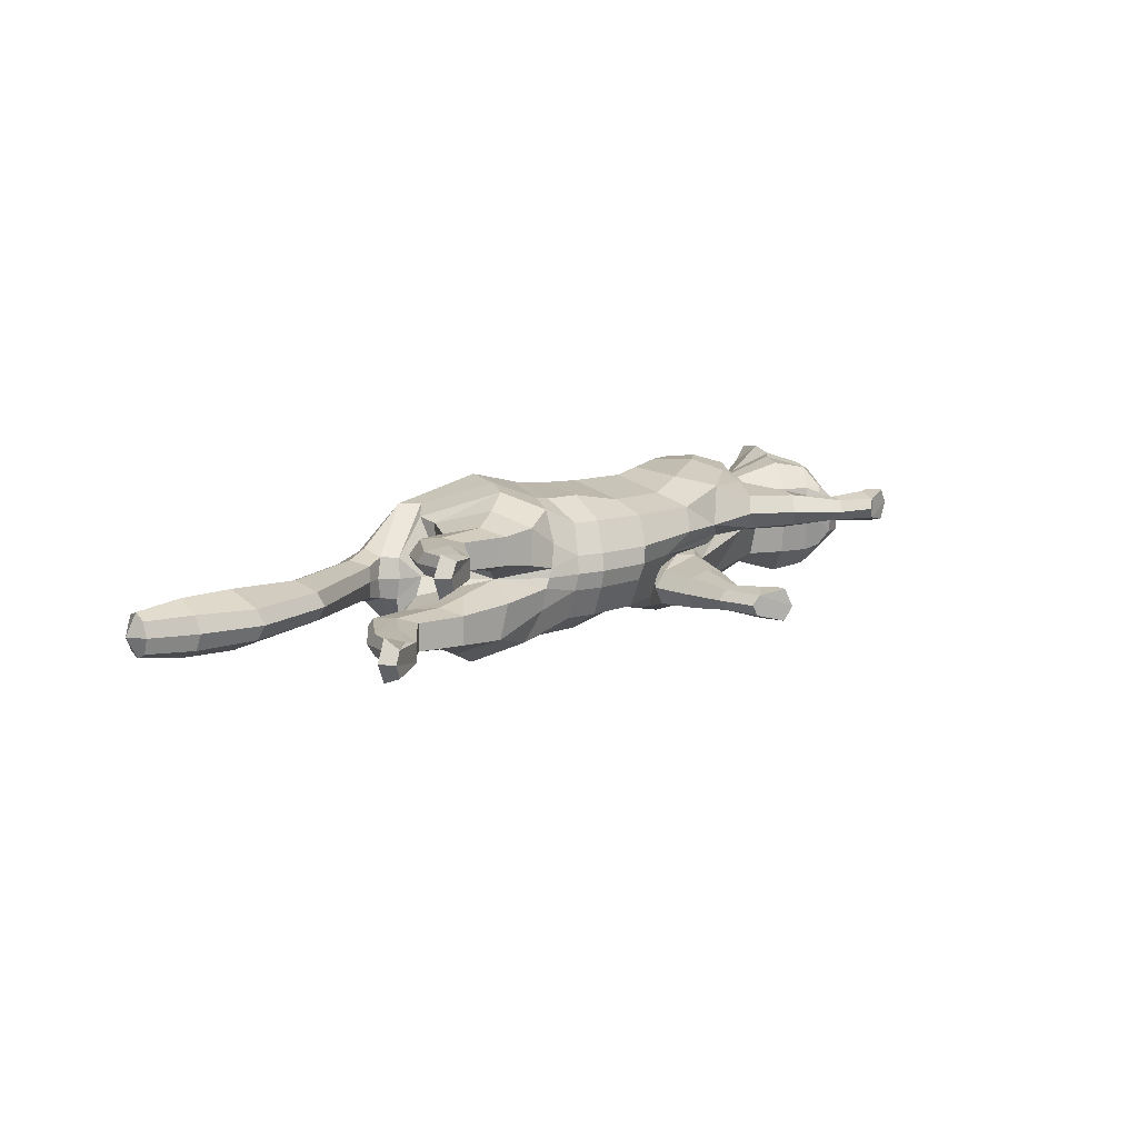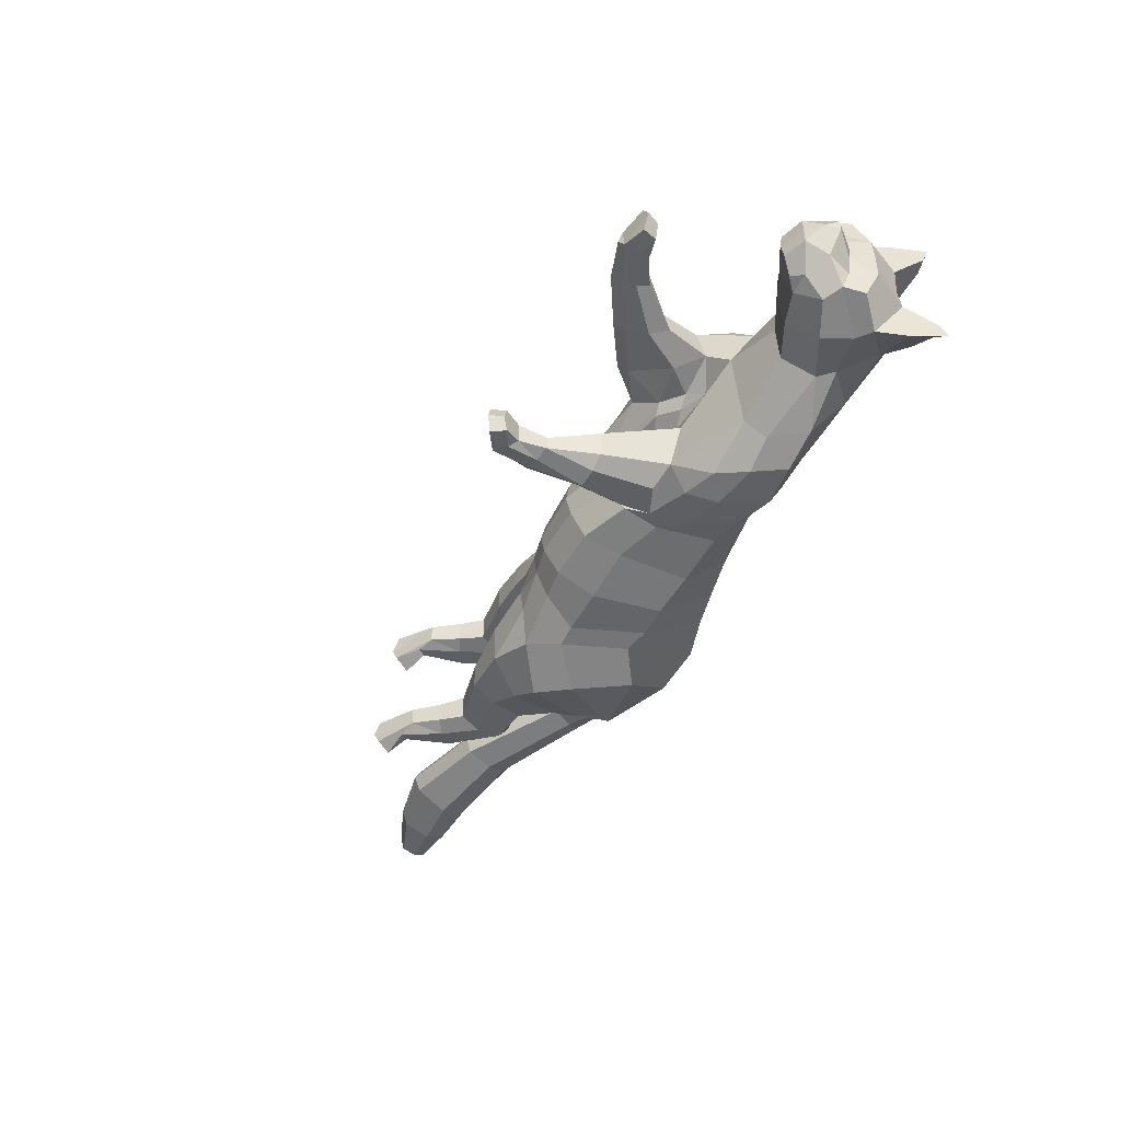
<metadata>
{"format":"obj","ext":"obj","renderer":"f3d","projection":"perspective","resolution":1024,"background":"white","views":[{"elev":11.3,"azim":-53.4,"up":"+Z"},{"elev":-48.5,"azim":53.5,"up":"+Z"}]}
</metadata>
<code>
o mesh_cat
v -0.09669 0.1468 0.05741
v -0.09 0.2416 0.02741
v -0.1262 0.1953 0.03935
v -0.1452 0.2326 0.01677
v -0.1527 0.1923 0.01443
v -0.1555 0.2316 0.01043
v -0.07643 0.1227 0.04499
v -0.05253 0.2377 0.02407
v -0.000336 0.09577 0.0335
v 0.02391 0.2024 0.01742
v 0.04923 0.08765 0.03348
v 0.06773 0.1869 0.01894
v -0.03758 0.1059 0.03347
v -0.004089 0.2141 0.01984
v 0.08807 0.08632 0.04455
v 0.09834 0.1865 0.02006
v 0.1429 0.1169 0.05345
v 0.1502 0.1809 0.01872
v 0.1578 0.1213 0.03687
v 0.1779 0.1777 0.02406
v 0.1868 0.1153 0.02537
v 0.2276 0.1599 0.03251
v 0.2074 0.0983 0.02556
v 0.2458 0.1361 0.04768
v 0.2271 0.08778 0.02536
v 0.2662 0.1253 0.01857
v 0.2334 0.07992 0.02169
v 0.2602 0.1081 0.01084
v 0.2548 0.07573 0.01136
v -0.02618 0.2243 0.02135
v -0.05572 0.1129 0.03344
v -0.088 0.1089 0.00655
v 0.09288 0.08944 0.006443
v -0.1363 0.1335 0.03928
v -0.1362 0.1334 0.01044
v -0.1313 0.1155 0.03427
v -0.1313 0.1156 0.01431
v -0.1447 0.159 0.03369
v -0.1448 0.159 0.01498
v -0.1694 0.14 0.03672
v -0.1695 0.1408 0.01325
v -0.1644 0.1242 0.03414
v -0.1645 0.1243 0.01507
v -0.1697 0.158 0.03386
v -0.1706 0.1621 0.01638
v -0.1867 0.1176 0.03669
v -0.1869 0.1188 0.01439
v -0.1779 0.1113 0.03265
v -0.1777 0.1119 0.01701
v -0.1975 0.1303 0.03247
v -0.1976 0.1303 0.01724
v -0.2036 0.09355 0.03549
v -0.2046 0.09313 0.0158
v -0.1925 0.09573 0.03175
v -0.1925 0.09574 0.01806
v -0.2086 0.09979 0.03288
v -0.2087 0.09968 0.01701
v -0.2204 0.08377 0.03489
v -0.2231 0.0843 0.01651
v -0.2232 0.09428 0.03893
v -0.2241 0.09501 0.009474
v 0.09474 0.06101 0.03864
v 0.1341 0.09047 0.03861
v 0.1368 0.06004 0.03265
v 0.09694 0.06004 0.01377
v 0.1369 0.09477 0.0146
v 0.1211 0.03922 0.03761
v 0.1213 0.03924 0.01512
v 0.1391 0.06234 0.01459
v 0.1564 0.03192 0.01905
v 0.1484 0.01545 0.01766
v 0.1572 0.03116 0.03046
v 0.1489 0.01457 0.03241
v 0.1731 0.01777 0.01612
v 0.172 -0.000944 0.0177
v 0.1733 0.01765 0.03281
v 0.1707 -0.001289 0.03229
v 0.1879 0.01168 0.01488
v 0.1897 0.000775 0.01373
v 0.1877 0.01237 0.03653
v 0.1894 0.000793 0.03705
v -0.07828 0.1683 0.05971
v -0.1133 0.2057 0.04585
v -0.1586 0.2042 0.01453
v -0.06089 0.1427 0.0491
v 0.005364 0.1202 0.04164
v 0.04989 0.1144 0.04164
v -0.0294 0.1312 0.04832
v 0.07632 0.116 0.05039
v 0.1398 0.141 0.05781
v 0.1532 0.1429 0.04928
v 0.1947 0.134 0.03391
v 0.2205 0.1136 0.04441
v 0.242 0.08499 0.02586
v -0.05358 0.1381 0.04828
v -0.05704 0.2038 0.06059
v -0.03649 0.1839 0.0545
v 0.01618 0.1658 0.05031
v 0.05811 0.1558 0.0503
v -0.01293 0.1763 0.05115
v 0.08316 0.1574 0.05316
v 0.1368 0.1643 0.05494
v 0.1647 0.1585 0.04609
v 0.2031 0.145 0.03475
v 0.2335 0.1302 0.04648
v 0.2606 0.117 0.04009
v 0.2576 0.1078 0.0228
v -0.02956 0.1815 0.05261
v -0.1243 0.2172 0.04617
v -0.1589 0.2189 0.01899
v 0.1225 0.1026 0.0509
v 0.127 0.1829 0.01829
v 0.1093 0.09903 0.005383
v 0.1149 0.08262 0.04462
v 0.1302 0.0514 0.01101
v 0.1203 0.08006 0.007299
v 0.1303 0.05138 0.03852
v 0.1525 0.02367 0.01583
v 0.1533 0.02257 0.0341
v 0.1744 0.01034 0.01378
v 0.1745 0.01035 0.03654
v 0.1156 0.1267 0.05825
v 0.1143 0.1609 0.05585
v 0.2383 0.07283 0.01055
v 0.2712 0.09156 0.004213
v 0.2596 0.09065 0.01992
v 0.2291 0.1697 0.01733
v 0.2581 0.1534 0.01969
v 0.2578 0.1543 0.05085
v 0.2599 0.1755 0.03645
v 0.2427 0.174 0.02841
v 0.2618 0.1597 0.02609
v 0.2689 0.172 0.0377
v 0.2711 0.1754 0.04812
v -0.1777 0.2153 0.01395
v -0.1744 0.2002 0.01083
v -0.1804 0.2251 0.01016
v -0.2532 0.1931 0.01501
v -0.2523 0.1745 0.009323
v -0.2548 0.2075 0.009566
v -0.3127 0.1903 0.01973
v -0.3134 0.1673 0.009827
v -0.3131 0.2077 0.01322
v -0.3474 0.198 0.01883
v -0.352 0.1809 0.01123
v -0.3444 0.211 0.01383
v -0.3772 0.2052 0.01441
v -0.3799 0.1958 0.01019
v -0.3754 0.2124 0.01164
v -0.115 0.1404 0.04725
v -0.1086 0.1114 0.01123
v -0.1292 0.1794 0.03674
v -0.1028 0.1147 0.03619
v -0.1213 0.1367 0.006309
v -0.1306 0.1766 0.0115
v -0.08085 0.1124 0.02242
v 0.07606 0.07997 0.01676
v -0.005204 0.08725 0.0122
v -0.04571 0.09593 0.01218
v -0.1482 0.1629 0.01935
v -0.1719 0.1662 0.02237
v -0.1998 0.1352 0.02487
v -0.2076 0.1026 0.02467
v -0.2265 0.08278 0.02534
v -0.2318 0.09321 0.02475
v 0.08923 0.05718 0.0257
v 0.115 0.03386 0.02591
v 0.144 0.00963 0.02455
v 0.1672 -0.002434 0.02492
v 0.1922 0.0107 0.02676
v 0.1953 0.000504 0.02669
v -0.06366 0.1044 0.01216
v 0.04343 0.08065 0.01642
v 0.2541 0.1038 0.03706
v 0.2408 0.09879 0.03966
v -0.1161 0.1375 -5.5e-05
v -0.09683 0.2455 6e-06
v -0.1397 0.1834 1.7e-05
v -0.1469 0.2399 -1e-06
v -0.154 0.1907 1.3e-05
v -0.1548 0.2365 -1e-06
v -0.09031 0.1094 -6.3e-05
v -0.05605 0.2407 2e-06
v -0.007667 0.08587 -2e-06
v 0.02814 0.2075 0
v 0.07028 0.194 -0
v -0.04745 0.09335 -2.9e-05
v -0.004188 0.2197 0
v 0.1028 0.1916 -1e-06
v 0.155 0.1828 -1e-06
v 0.1843 0.1749 -0
v 0.1871 0.1103 -0
v 0.2302 0.1714 -0
v 0.2056 0.09581 -0
v 0.2552 0.1545 -0
v 0.2219 0.08472 -0
v 0.2665 0.1258 -0
v 0.2306 0.07655 -0
v 0.261 0.1086 -0
v 0.2377 0.07125 -0
v 0.2666 0.08388 -0
v -0.02832 0.2281 -1e-06
v -0.06702 0.101 -4.4e-05
v -0.1301 0.1473 -0.05751
v -0.0935 0.2399 -0.02739
v -0.1465 0.1981 -0.03927
v -0.1456 0.2325 -0.01676
v -0.1555 0.1925 -0.0144
v -0.1555 0.2316 -0.01043
v -0.1034 0.1211 -0.04514
v -0.05599 0.2358 -0.02407
v -0.004747 0.09984 -0.03351
v 0.02391 0.2024 -0.01742
v 0.03112 0.1063 -0.03351
v 0.06745 0.188 -0.01895
v -0.04278 0.1051 -0.03351
v -0.005157 0.2134 -0.01985
v 0.04478 0.117 -0.04463
v 0.09964 0.1887 -0.02008
v 0.1025 0.1246 -0.05353
v 0.1511 0.1807 -0.01873
v 0.1383 0.1219 -0.03692
v 0.1815 0.1731 -0.02407
v 0.1849 0.1143 -0.02538
v 0.2275 0.1599 -0.03251
v 0.2074 0.09834 -0.02556
v 0.2458 0.1361 -0.04768
v 0.2271 0.08778 -0.02536
v 0.2662 0.1253 -0.01857
v 0.2334 0.07992 -0.02169
v 0.2602 0.1081 -0.01084
v 0.2548 0.07573 -0.01136
v -0.02887 0.2229 -0.02136
v -0.06502 0.1119 -0.03352
v -0.09428 0.1089 -0.00668
v 0.06394 0.1057 -0.006527
v 0.1519 0.1025 -1.9e-05
v -0.1718 0.1398 -0.03941
v -0.1717 0.1398 -0.01057
v -0.169 0.1212 -0.03443
v -0.169 0.1212 -0.01448
v -0.1766 0.1663 -0.03374
v -0.1765 0.1664 -0.01503
v -0.2043 0.1494 -0.03675
v -0.2043 0.1497 -0.01328
v -0.2013 0.1331 -0.03419
v -0.2012 0.133 -0.01512
v -0.2027 0.1672 -0.03388
v -0.2031 0.1713 -0.01639
v -0.2241 0.1297 -0.03667
v -0.2242 0.13 -0.01437
v -0.2159 0.1221 -0.03266
v -0.2159 0.122 -0.01702
v -0.2334 0.1428 -0.03242
v -0.2334 0.1428 -0.01718
v -0.2439 0.1066 -0.03543
v -0.2437 0.1067 -0.01574
v -0.2318 0.1082 -0.03172
v -0.2322 0.1078 -0.01802
v -0.2487 0.1135 -0.03281
v -0.2486 0.1136 -0.01693
v -0.2611 0.09681 -0.03479
v -0.2608 0.09673 -0.01639
v -0.2637 0.1076 -0.03881
v -0.2634 0.1073 -0.009355
v 0.03555 0.09974 -0.03872
v 0.08259 0.105 -0.0387
v 0.0581 0.0652 -0.03274
v 0.03658 0.09761 -0.01385
v 0.09665 0.1039 -0.01469
v 0.03238 0.06921 -0.03769
v 0.03121 0.06997 -0.0152
v 0.06174 0.06443 -0.01468
v 0.0398 0.0352 -0.01914
v 0.02132 0.03489 -0.01775
v 0.03946 0.03416 -0.03055
v 0.02085 0.03429 -0.0325
v 0.03515 0.01521 -0.0162
v 0.01883 0.00536 -0.01779
v 0.03509 0.01496 -0.0329
v 0.0178 0.006123 -0.03238
v 0.03968 0.00182 -0.01497
v 0.03303 -0.006924 -0.01382
v 0.03997 0.002296 -0.03661
v 0.03272 -0.00673 -0.03714
v -0.1638 0.2019 -1e-06
v -0.1091 0.1659 -0.05975
v -0.1296 0.2059 -0.04576
v -0.1592 0.2042 -0.01452
v -0.08539 0.1391 -0.04921
v 0.001252 0.1257 -0.04166
v 0.03579 0.1297 -0.04165
v -0.03515 0.1299 -0.04836
v 0.05413 0.138 -0.05041
v 0.1204 0.1403 -0.05788
v 0.1433 0.1356 -0.04933
v 0.1914 0.1374 -0.03391
v 0.2205 0.1136 -0.04441
v 0.242 0.08499 -0.02586
v -0.06896 0.1355 -0.04836
v 0.2553 0.07546 -0
v -0.07923 0.1978 -0.06053
v -0.05687 0.1771 -0.05454
v 0.01668 0.1704 -0.05032
v 0.05552 0.1641 -0.05032
v -0.01696 0.1747 -0.05117
v 0.07923 0.1653 -0.05319
v 0.1353 0.1611 -0.055
v 0.1633 0.157 -0.04611
v 0.2029 0.145 -0.03475
v 0.2335 0.1302 -0.04648
v 0.2606 0.117 -0.04009
v 0.2576 0.1078 -0.0228
v -0.03884 0.1781 -0.05264
v -0.1308 0.2164 -0.04611
v -0.1589 0.2189 -0.01899
v 0.1312 0.1878 -2e-06
v 0.07667 0.1214 -0.05099
v 0.1274 0.1842 -0.01831
v 0.0891 0.1069 -0.005475
v 0.06298 0.1053 -0.04471
v 0.04664 0.067 -0.0111
v 0.07362 0.09543 -0.007388
v 0.04757 0.06697 -0.03861
v 0.03065 0.03517 -0.01591
v 0.03003 0.03392 -0.03419
v 0.0295 0.01065 -0.01386
v 0.02943 0.01046 -0.03663
v 0.08815 0.1404 -0.05833
v 0.1073 0.1684 -0.0559
v 0.2715 0.09198 -0
v 0.2383 0.07283 -0.01055
v 0.2712 0.09156 -0.004213
v 0.2596 0.09065 -0.01992
v 0.2291 0.1697 -0.01733
v 0.2581 0.1534 -0.01969
v 0.2578 0.1543 -0.05085
v 0.2599 0.1755 -0.03645
v 0.2427 0.174 -0.02841
v 0.2618 0.1597 -0.02609
v 0.2689 0.172 -0.0377
v 0.2711 0.1754 -0.04812
v 0.02865 0.09081 0.000312
v 0.08615 0.09173 0.000257
v 0.1203 0.1069 -5e-05
v 0.1001 0.102 0.000267
v -0.1747 0.1992 -1e-06
v -0.1777 0.2153 -0.01395
v -0.1744 0.2002 -0.01083
v -0.1828 0.2297 -1e-06
v -0.1804 0.2251 -0.01016
v -0.2532 0.1931 -0.01501
v -0.2523 0.1745 -0.009324
v -0.2576 0.2145 -1e-06
v -0.2508 0.1693 -1e-06
v -0.2551 0.2075 -0.009568
v -0.3127 0.1903 -0.01973
v -0.3133 0.1673 -0.009828
v -0.3149 0.2152 -1e-06
v -0.3121 0.1617 -1e-06
v -0.3131 0.2077 -0.01322
v -0.3474 0.198 -0.01883
v -0.352 0.1809 -0.01123
v -0.3443 0.2179 -1e-06
v -0.352 0.1764 -1e-06
v -0.3444 0.211 -0.01383
v -0.3772 0.2052 -0.01441
v -0.3799 0.1958 -0.01019
v -0.3752 0.2163 -1e-06
v -0.38 0.1934 -1e-06
v -0.3754 0.2124 -0.01164
v -0.3848 0.2067 -1e-06
v -0.1497 0.1437 -0.04737
v -0.1317 0.1128 -0.01141
v -0.1558 0.1839 -0.03671
v -0.1362 0.1163 -0.03637
v -0.1474 0.1393 -0.006435
v -0.1496 0.1796 -0.01147
v -0.09495 0.112 -0.02254
v 0.03893 0.1091 -0.01684
v -0.008356 0.09021 -0.01222
v -0.04736 0.09575 -0.01224
v -0.1794 0.1706 -0.01938
v -0.204 0.1755 -0.02239
v -0.235 0.148 -0.0248
v -0.2473 0.1166 -0.02459
v -0.2658 0.0955 -0.02522
v -0.2714 0.1058 -0.02462
v 0.0288 0.1011 -0.02578
v 0.02377 0.07305 -0.02599
v 0.01419 0.03625 -0.02464
v 0.01468 0.008364 -0.025
v 0.04203 -0.001665 -0.02685
v 0.03699 -0.01092 -0.02678
v -0.06749 0.1041 -0.01224
v 0.02603 0.09809 -0.01644
v 0.2541 0.1038 -0.03706
v 0.2408 0.09879 -0.03966
f 39 154 35
f 20 22 127
f 4 110 109
f 116 33 113
f 157 11 173
f 176 155 178
f 58 54 52 60
f 176 182 32
f 51 41 47
f 50 40 44
f 55 47 49
f 46 54 48
f 53 55 59
f 237 66 345
f 157 65 166
f 114 15 62
f 116 69 115
f 118 74 120
f 17 63 19
f 103 92 104
f 83 5 3
f 152 1 3
f 20 104 22
f 178 5 180
f 74 78 120
f 76 121 80
f 119 76 72
f 117 72 64
f 66 113 345
f 22 131 127
f 130 129 134
f 132 130 133
f 133 130 134
f 39 155 154
f 25 27 94
f 54 58 164
f 345 113 346
f 33 343 344
f 286 136 347
f 151 176 32
f 343 157 173
f 32 172 156
f 155 39 160
f 89 15 111 122
f 164 54 55
f 132 133 129
f 133 134 129
f 23 194 196 25
f 124 27 198
f 4 6 110
f 116 65 33
f 157 15 11
f 152 155 160 38
f 176 154 155
f 37 35 154
f 51 45 41
f 35 37 43 41
f 50 46 40
f 55 53 47
f 46 52 54
f 52 56 60
f 156 7 153
f 157 33 65
f 116 66 69
f 118 70 74
f 67 73 119
f 103 91 92
f 301 201 29
f 152 150 1
f 20 103 104
f 10 185 188 14
f 109 110 84
f 119 121 76
f 63 17 111
f 66 116 113
f 22 24 129
f 132 131 130
f 286 84 136
f 343 33 157
f 155 152 3
f 126 94 29
f 77 169 75
f 75 79 171
f 76 80 170
f 60 56 165
f 56 163 57
f 200 124 198
f 94 175 25
f 107 174 126
f 151 37 154 176
f 165 164 58 60
f 7 31 95 85
f 105 24 22 104
f 59 164 165 61
f 178 155 3 5
f 102 90 91 103
f 364 369 149 146
f 114 63 111 15
f 72 76 74 70
f 343 173 158 184
f 139 142 360 355
f 85 95 108 97
f 141 144 145 142
f 145 148 370 365
f 173 11 9 158
f 5 84 286 180
f 123 122 90 102
f 38 34 150 152
f 1 7 85 82
f 21 19 237 192
f 101 89 122 123
f 372 370 148 147
f 46 48 42 40
f 128 127 131 132
f 179 181 6 4
f 108 100 14 30
f 93 105 104 92
f 53 59 61 57
f 91 19 21 92
f 23 21 192 194
f 156 153 151 32
f 73 168 169 77
f 174 175 94 126
f 43 49 47 41
f 120 78 79 75
f 31 13 88 95
f 73 77 121 119
f 33 344 346 113
f 350 354 140 137
f 128 132 129 24
f 114 117 64 63
f 157 166 62 15
f 126 125 28 107
f 2 96 97 8
f 23 93 92 21
f 84 110 135 136
f 87 11 15 89
f 144 147 148 145
f 6 181 350 137
f 34 40 42 36
f 65 68 167 166
f 177 2 8 183
f 2 4 109 96
f 197 26 28 199
f 99 87 89 101
f 129 130 131 22
f 372 147 149 369
f 144 146 149 147
f 146 144 141 143
f 39 35 41 45
f 107 26 106 174
f 110 6 137 135
f 74 76 170 78
f 24 105 174 106
f 57 61 165 56
f 122 111 17 90
f 163 56 50 162
f 1 150 153 7
f 12 186 185 10
f 62 166 167 67
f 83 82 96 109
f 175 174 105 93
f 139 138 141 142
f 52 46 50 56
f 197 195 128 26
f 95 88 100 108
f 158 9 13 159
f 100 98 10 14
f 36 37 151 153
f 156 172 31 7
f 160 161 44 38
f 71 168 167 68
f 34 38 44 40
f 13 9 86 88
f 16 101 123 112
f 71 75 169 168
f 199 28 125 331
f 90 17 19 91
f 347 136 139 355
f 18 102 103 20
f 83 109 84 5
f 24 106 26 128
f 70 118 115 69
f 79 78 170 171
f 62 67 117 114
f 81 80 121 77
f 160 39 45 161
f 201 125 126 29
f 186 12 16 189
f 45 51 162 161
f 19 63 66 237
f 2 177 179 4
f 36 42 43 37
f 86 9 11 87
f 142 145 365 360
f 82 85 97 96
f 196 198 27 25
f 48 54 55 49
f 18 20 191 190
f 82 83 3 1
f 42 48 49 43
f 135 137 140 138
f 301 29 124 200
f 97 108 30 8
f 44 161 162 50
f 98 86 87 99
f 98 99 12 10
f 63 64 69 66
f 112 317 189 16
f 136 135 138 139
f 170 80 81 171
f 12 99 101 16
f 18 190 317 112
f 127 128 195 193
f 159 172 203 187
f 54 164 59 55
f 202 30 14 188
f 183 8 30 202
f 127 193 191 20
f 150 34 36 153
f 354 359 143 140
f 167 168 73 67
f 51 47 53 57
f 71 118 120 75
f 65 116 115 68
f 68 115 118 71
f 88 86 98 100
f 138 140 143 141
f 51 57 163 162
f 112 123 102 18
f 359 364 146 143
f 187 184 158 159
f 81 77 75 171
f 94 27 124 29
f 107 28 26
f 67 119 72 117
f 201 331 125
f 175 93 23 25
f 32 182 203 172
f 64 72 70 69
f 13 31 172 159
f 243 239 377
f 223 335 225
f 207 315 316
f 323 320 236
f 380 396 214
f 176 178 378
f 262 264 256 258
f 176 235 182
f 255 251 245
f 254 248 244
f 259 253 251
f 250 252 258
f 257 263 259
f 237 345 270
f 380 389 269
f 321 266 218
f 323 322 273
f 325 327 278
f 220 222 267
f 309 310 297
f 288 206 208
f 375 206 204
f 223 225 310
f 178 180 208
f 278 327 282
f 280 284 328
f 326 276 280
f 324 268 276
f 270 345 320
f 225 335 339
f 338 342 337
f 340 341 338
f 341 342 338
f 243 377 378
f 228 299 230
f 258 387 262
f 345 346 320
f 236 344 343
f 286 347 349
f 374 235 176
f 343 396 380
f 235 379 395
f 378 383 243
f 294 329 318 218
f 387 259 258
f 340 337 341
f 341 337 342
f 226 228 196 194
f 332 198 230
f 207 316 209
f 323 236 269
f 380 214 218
f 375 242 383 378
f 176 378 377
f 241 377 239
f 255 245 249
f 239 245 247 241
f 254 244 250
f 259 251 257
f 250 258 256
f 256 264 260
f 379 376 210
f 380 269 236
f 323 273 270
f 325 278 274
f 271 326 277
f 309 297 296
f 301 232 201
f 375 204 373
f 223 310 309
f 213 217 188 185
f 315 289 316
f 326 280 328
f 267 318 220
f 270 320 323
f 225 337 227
f 340 338 339
f 286 349 289
f 343 380 236
f 378 206 375
f 334 232 299
f 281 279 392
f 279 394 283
f 280 393 284
f 264 388 260
f 260 261 386
f 200 198 332
f 299 228 398
f 313 334 397
f 374 176 377 241
f 388 264 262 387
f 210 290 300 234
f 311 310 225 227
f 263 265 388 387
f 178 208 206 378
f 308 309 296 295
f 364 366 371 369
f 321 218 318 267
f 276 274 278 280
f 343 184 381 396
f 353 355 360 358
f 290 303 314 300
f 357 358 363 362
f 363 365 370 368
f 396 381 212 214
f 208 180 286 289
f 330 308 295 329
f 242 375 373 238
f 204 287 290 210
f 224 192 237 222
f 307 330 329 294
f 372 367 368 370
f 250 244 246 252
f 336 340 339 335
f 179 207 209 181
f 314 233 217 306
f 298 297 310 311
f 257 261 265 263
f 296 297 224 222
f 226 194 192 224
f 379 235 374 376
f 277 281 392 391
f 397 334 299 398
f 247 245 251 253
f 327 279 283 282
f 234 300 293 216
f 277 326 328 281
f 236 320 346 344
f 350 351 356 354
f 336 227 337 340
f 321 267 268 324
f 380 218 266 389
f 334 313 231 333
f 205 211 303 302
f 226 224 297 298
f 289 349 348 316
f 292 294 218 214
f 362 363 368 367
f 209 351 350 181
f 238 240 246 244
f 269 389 390 272
f 177 183 211 205
f 205 302 315 207
f 197 199 231 229
f 305 307 294 292
f 337 225 339 338
f 372 369 371 367
f 362 367 371 366
f 366 361 357 362
f 243 249 245 239
f 313 397 312 229
f 316 348 351 209
f 278 282 393 280
f 227 312 397 311
f 261 260 388 265
f 329 295 220 318
f 386 385 254 260
f 204 210 376 373
f 215 213 185 186
f 266 271 390 389
f 288 315 302 287
f 398 298 311 397
f 353 358 357 352
f 256 260 254 250
f 197 229 336 195
f 300 314 306 293
f 381 382 216 212
f 306 217 213 304
f 240 376 374 241
f 379 210 234 395
f 383 242 248 384
f 275 272 390 391
f 238 244 248 242
f 216 293 291 212
f 219 319 330 307
f 275 391 392 279
f 199 331 333 231
f 295 296 222 220
f 347 355 353 349
f 221 223 309 308
f 288 208 289 315
f 227 336 229 312
f 274 273 322 325
f 283 394 393 282
f 266 321 324 271
f 285 281 328 284
f 383 384 249 243
f 201 232 334 333
f 186 189 219 215
f 249 384 385 255
f 222 237 270 267
f 205 207 179 177
f 240 241 247 246
f 291 292 214 212
f 358 360 365 363
f 287 302 303 290
f 196 228 230 198
f 252 253 259 258
f 221 190 191 223
f 287 204 206 288
f 246 247 253 252
f 348 352 356 351
f 301 200 332 232
f 303 211 233 314
f 248 254 385 384
f 304 305 292 291
f 304 213 215 305
f 267 270 273 268
f 319 219 189 317
f 349 353 352 348
f 393 394 285 284
f 215 219 307 305
f 221 319 317 190
f 335 193 195 336
f 382 187 203 395
f 258 259 263 387
f 202 188 217 233
f 183 202 233 211
f 335 223 191 193
f 373 376 240 238
f 354 356 361 359
f 390 271 277 391
f 255 261 257 251
f 275 279 327 325
f 269 272 322 323
f 272 275 325 322
f 293 306 304 291
f 352 357 361 356
f 255 385 386 261
f 319 221 308 330
f 359 361 366 364
f 187 382 381 184
f 285 394 279 281
f 299 232 332 230
f 313 229 231
f 271 324 276 326
f 201 333 331
f 398 228 226 298
f 235 395 203 182
f 268 273 274 276
f 216 382 395 234

</code>
